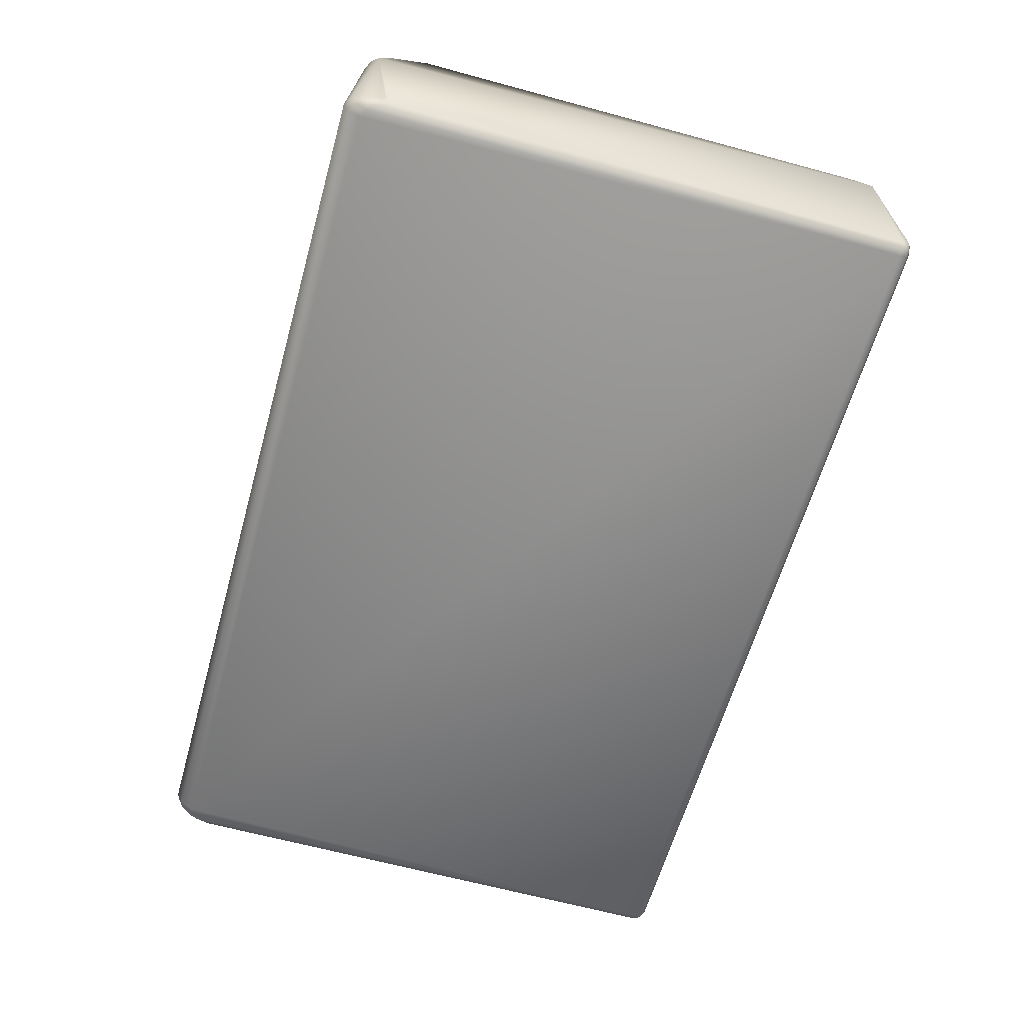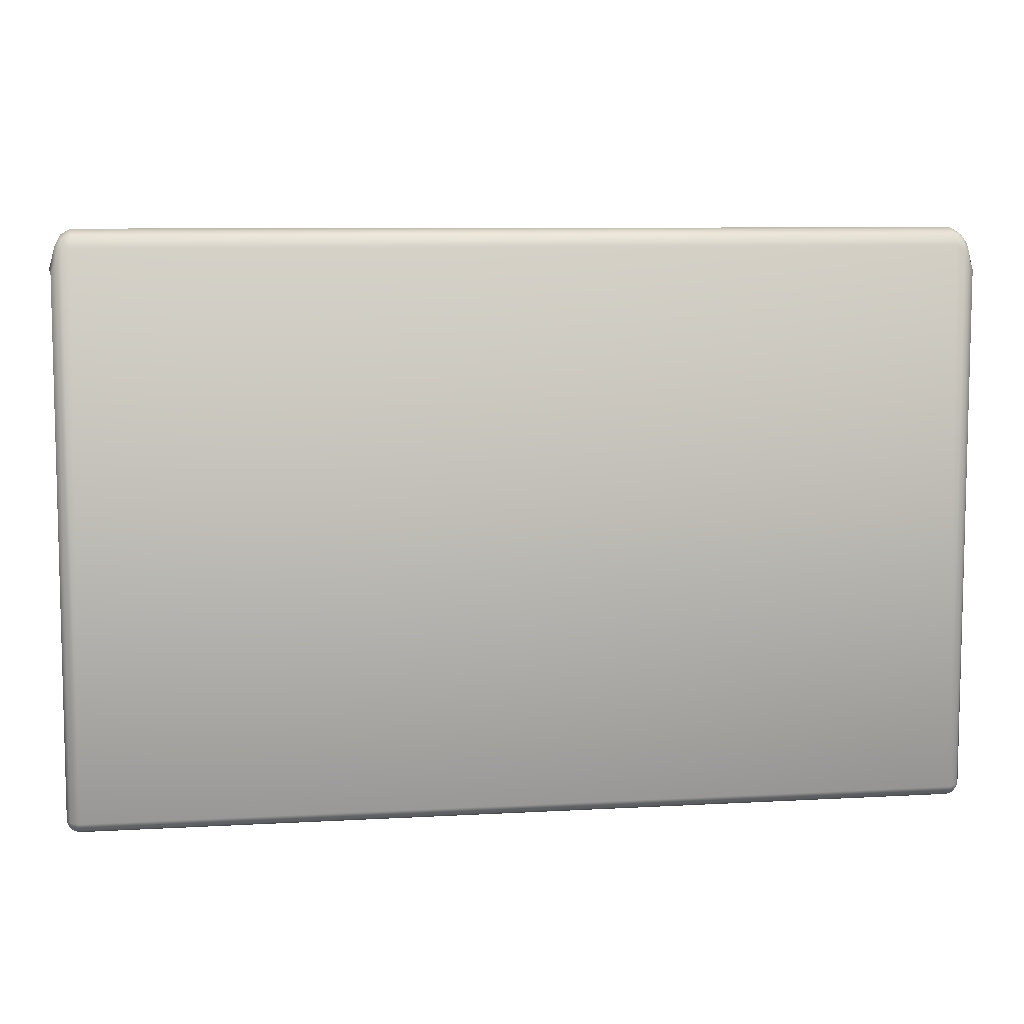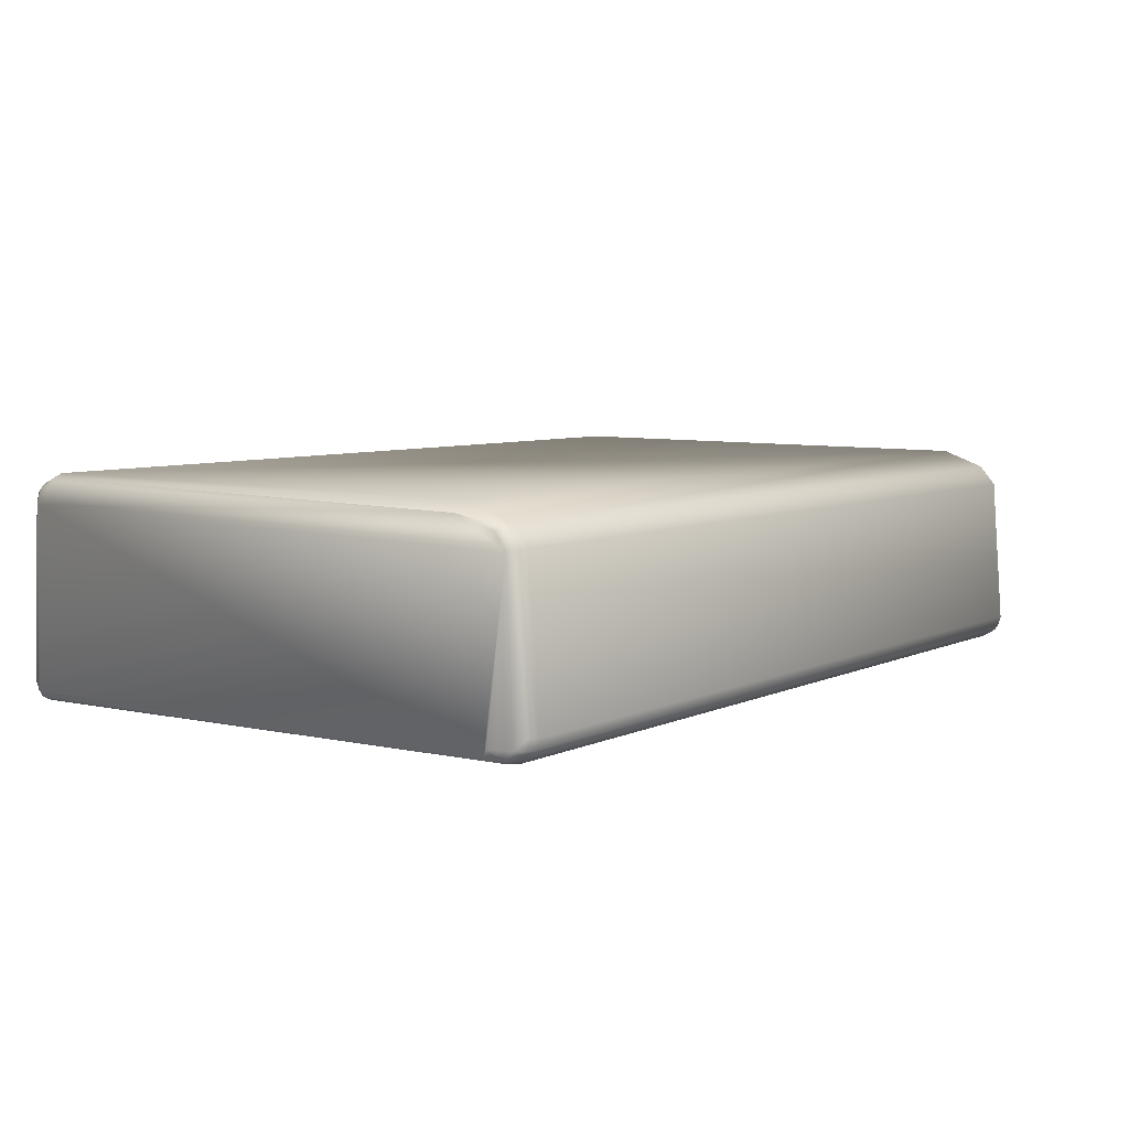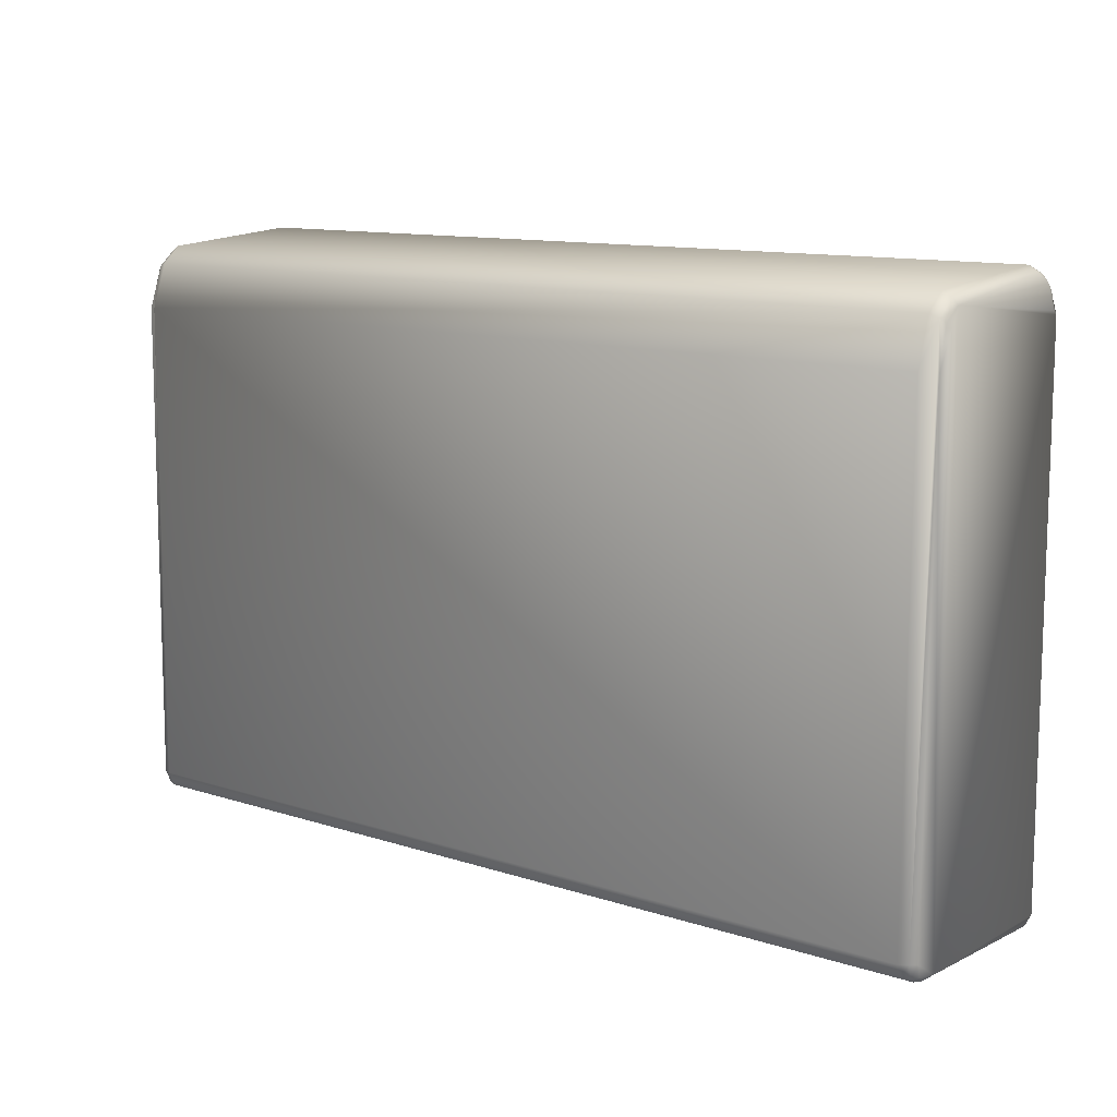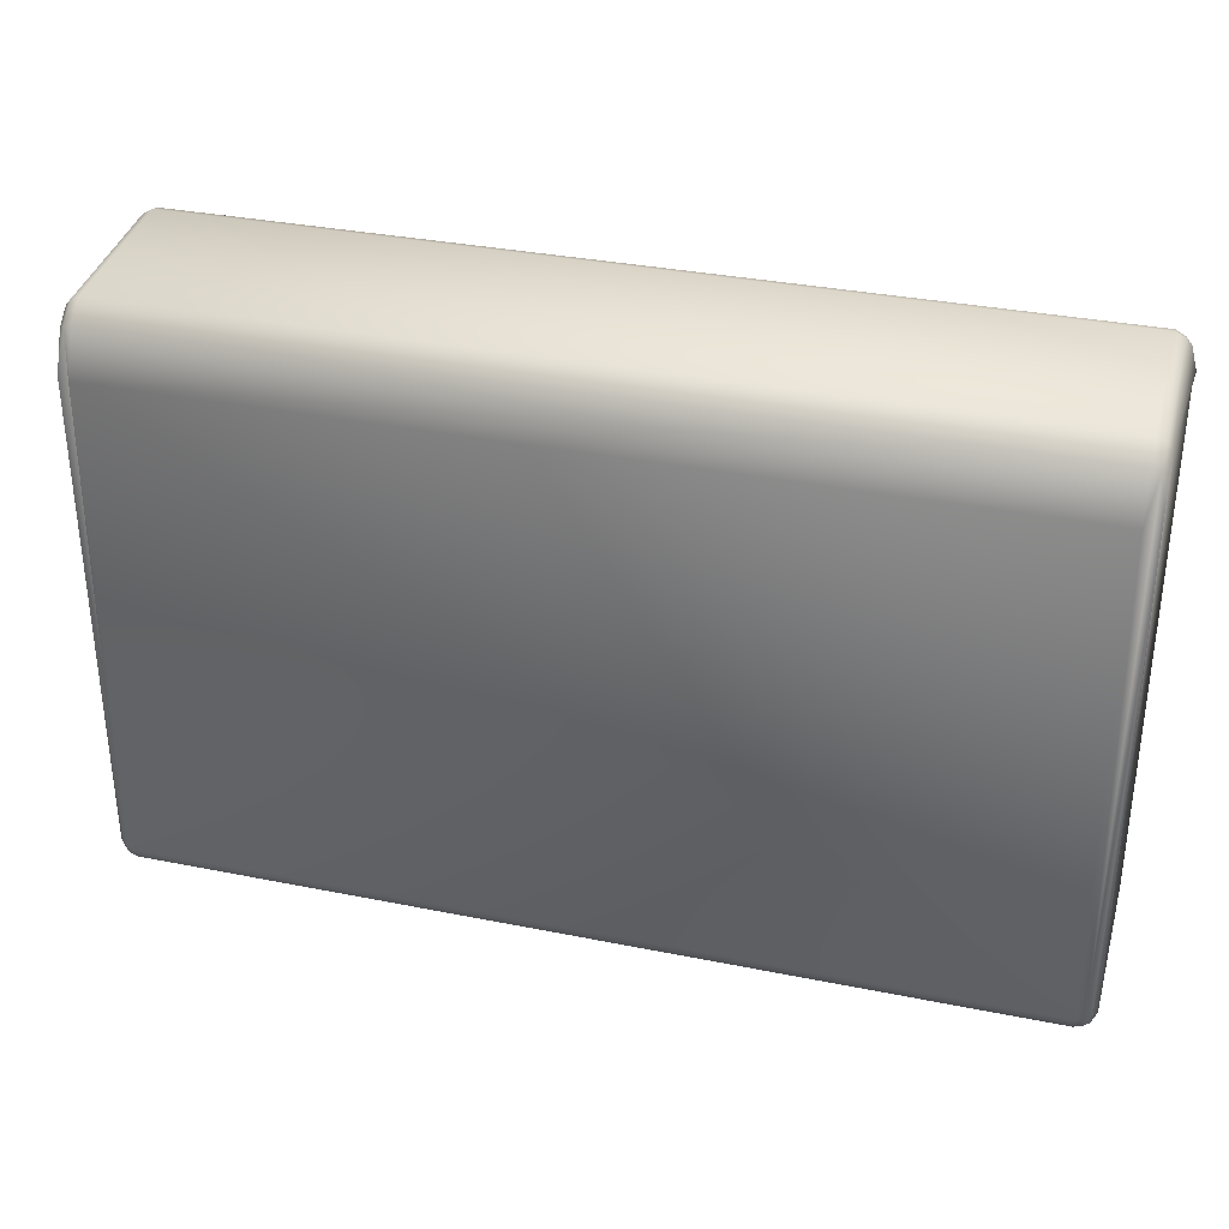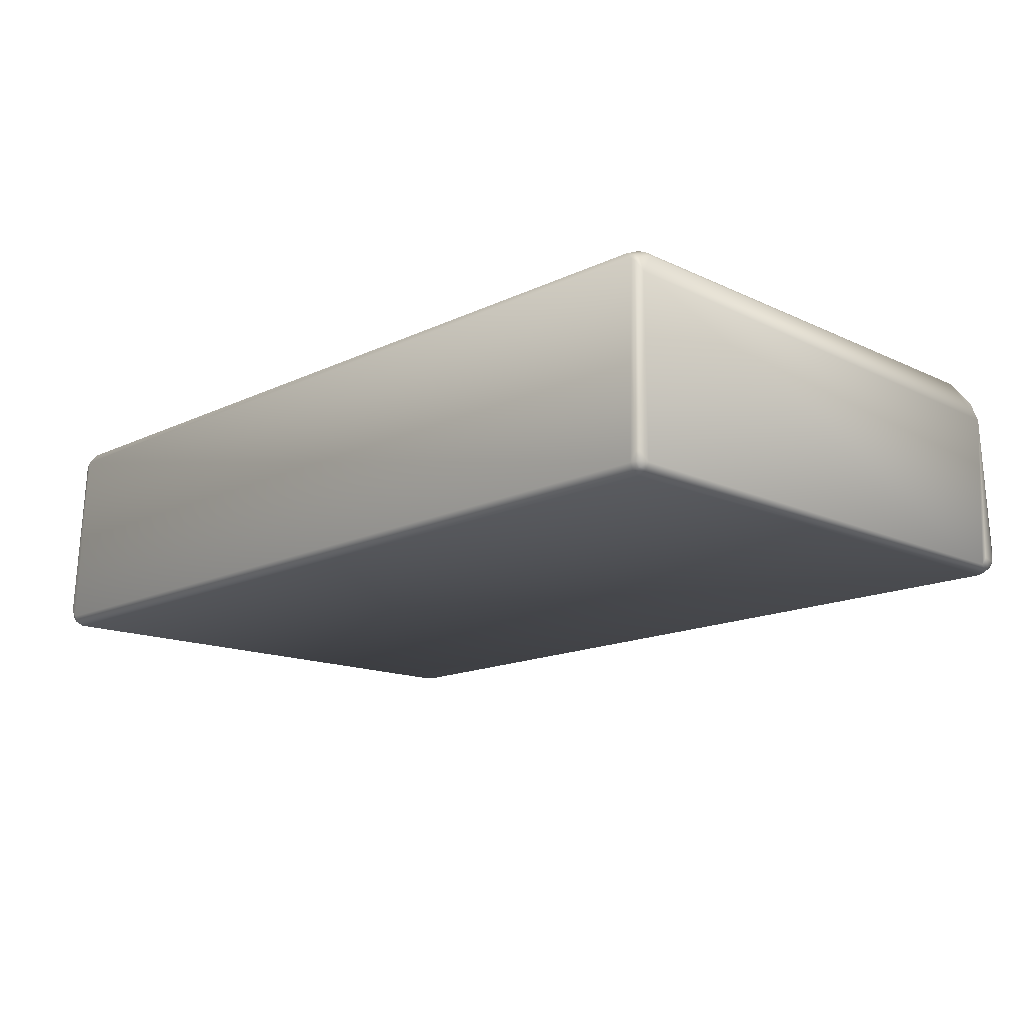
<metadata>
{"format":"obj","ext":"obj","renderer":"f3d","projection":"perspective","resolution":1024,"background":"white","views":[{"elev":-61.6,"azim":-105.6,"up":"+Z"},{"elev":8.5,"azim":171.4,"up":"+Y"},{"elev":6.4,"azim":126.1,"up":"+Z"},{"elev":11.7,"azim":37.7,"up":"+Y"},{"elev":33.8,"azim":15.3,"up":"+Y"},{"elev":-15.3,"azim":45.5,"up":"+Z"}]}
</metadata>
<code>
o Cube.003
v -0.5375 -0.1875 -0.6375
v 0.4375 -0.1875 -0.6375
v -0.5394 -0.1813 -0.6394
v -0.53 -0.1894 -0.6394
v -0.5352 -0.1884 -0.6384
v 0.4394 -0.1813 -0.6394
v 0.441 -0.191 -0.6234
v 0.4394 -0.1894 -0.6322
v -0.5207 0.4112 -0.4291
v -0.53 0.4077 -0.4318
v -0.5352 0.4036 -0.4348
v 0.4352 -0.1884 -0.6384
v 0.43 -0.1894 -0.6394
v 0.4352 0.4036 -0.4348
v 0.43 0.4077 -0.4318
v 0.4207 0.4112 -0.4291
v -0.5394 -0.1894 -0.6322
v -0.541 -0.191 -0.6234
v -0.5436 0.4003 -0.6235
v -0.5417 0.3957 -0.6324
v -0.5213 0.3632 -0.4118
v -0.5368 0.3613 -0.4216
v -0.521 0.4289 -0.4501
v -0.5306 0.4238 -0.4514
v -0.5362 0.4169 -0.4526
v -0.521 -0.1823 -0.4159
v -0.5215 -0.1664 -0.409
v -0.5302 -0.1863 -0.4248
v -0.5306 -0.1819 -0.4196
v -0.5314 -0.1663 -0.4133
v -0.5355 -0.1857 -0.4291
v -0.5362 -0.1815 -0.4248
v -0.5373 -0.1662 -0.4192
v 0.4417 -0.1815 -0.4407
v 0.4306 -0.1819 -0.6435
v -0.5435 -0.1819 -0.6328
v -0.5306 -0.1819 -0.6435
v 0.4368 0.3613 -0.4216
v 0.4213 0.3632 -0.4118
v 0.4362 0.4169 -0.4526
v 0.4306 0.4238 -0.4514
v 0.421 0.4289 -0.4501
v 0.4355 -0.1857 -0.4291
v 0.4362 -0.1815 -0.4248
v 0.4373 -0.1662 -0.4192
v 0.4302 -0.1863 -0.4248
v 0.4306 -0.1819 -0.4196
v 0.4314 -0.1663 -0.4133
v 0.421 -0.1823 -0.4159
v 0.4215 -0.1664 -0.409
v 0.4355 0.4111 -0.6358
v 0.4302 0.4169 -0.6364
v 0.4208 0.4213 -0.6371
v 0.4362 0.4169 -0.6324
v 0.431 0.4289 -0.6285
v 0.4213 0.4343 -0.6287
v 0.4373 0.4244 -0.6235
v 0.4314 0.4323 -0.6236
v 0.4215 0.438 -0.6237
v 0.4317 0.4355 -0.6123
v 0.4217 0.4414 -0.6123
v -0.5362 -0.1917 -0.6324
v -0.5306 -0.1935 -0.6328
v -0.5373 -0.1936 -0.6235
v 0.4435 -0.1819 -0.6328
v -0.5208 0.4213 -0.6371
v -0.5302 0.4169 -0.6364
v -0.5355 0.4111 -0.6358
v -0.5362 0.4169 -0.6324
v -0.5213 0.4343 -0.6287
v -0.531 0.4289 -0.6285
v -0.5215 0.438 -0.6237
v -0.5314 0.4323 -0.6236
v -0.5373 0.4244 -0.6235
v -0.5217 0.4414 -0.6123
v -0.5317 0.4355 -0.6123
v 0.4306 -0.1935 -0.6328
v 0.4362 -0.1917 -0.6324
v 0.4373 -0.1936 -0.6235
v 0.4417 0.3957 -0.6324
v 0.4436 0.4003 -0.6235
v -0.5417 -0.1815 -0.4407
f 25 10 24
f 75 42 61
f 16 41 42
f 15 40 41
f 51 35 52
f 55 57 54
f 34 44 43
f 19 74 69
f 48 49 47
f 70 53 66
f 28 32 31
f 70 59 56
f 10 11 22
f 31 18 64
f 82 36 18
f 54 51 52
f 6 2 12
f 36 1 17
f 78 12 2
f 5 1 3
f 59 75 61
f 15 16 39
f 48 38 15
f 68 37 3
f 57 60 40
f 45 47 44
f 20 36 82
f 16 21 39
f 77 28 63
f 44 46 43
f 29 33 32
f 46 47 49
f 40 14 38
f 40 80 81
f 71 66 67
f 65 2 6
f 74 71 69
f 56 58 55
f 30 21 10
f 37 67 66
f 35 4 37
f 13 12 77
f 17 1 62
f 50 26 49
f 50 21 27
f 46 77 79
f 70 73 72
f 26 30 29
f 59 60 58
f 25 24 76
f 61 41 60
f 24 9 23
f 16 23 9
f 76 72 73
f 82 22 25
f 24 75 76
f 80 65 6
f 25 11 10
f 75 23 42
f 16 15 41
f 15 14 40
f 51 6 35
f 55 58 57
f 43 7 34
f 7 8 65
f 34 7 65
f 69 68 19
f 68 3 20
f 3 36 20
f 20 19 68
f 48 50 49
f 70 56 53
f 28 29 32
f 70 72 59
f 33 30 22
f 30 10 22
f 62 63 64
f 63 28 64
f 28 31 64
f 17 18 36
f 18 31 82
f 31 32 82
f 52 53 55
f 53 56 55
f 55 54 52
f 12 13 35
f 35 6 12
f 36 3 1
f 2 8 78
f 8 7 79
f 78 8 79
f 3 37 5
f 37 4 5
f 59 72 75
f 50 48 39
f 48 15 39
f 45 38 48
f 38 14 15
f 68 67 37
f 58 60 57
f 60 41 40
f 45 48 47
f 82 25 20
f 25 74 19
f 19 20 25
f 16 9 21
f 77 46 28
f 44 47 46
f 29 30 33
f 49 26 28
f 26 29 28
f 28 46 49
f 38 45 34
f 45 44 34
f 34 40 38
f 81 57 40
f 40 34 80
f 34 65 80
f 68 69 67
f 69 71 67
f 71 70 66
f 65 8 2
f 74 73 71
f 56 59 58
f 27 21 30
f 21 9 10
f 66 53 37
f 53 52 35
f 37 53 35
f 35 13 4
f 78 77 12
f 77 63 13
f 63 62 5
f 5 4 63
f 4 13 63
f 5 62 1
f 62 64 17
f 64 18 17
f 50 27 26
f 50 39 21
f 77 78 79
f 79 7 43
f 43 46 79
f 70 71 73
f 26 27 30
f 59 61 60
f 73 74 76
f 74 25 76
f 61 42 41
f 24 10 9
f 16 42 23
f 76 75 72
f 82 32 33
f 33 22 82
f 22 11 25
f 24 23 75
f 6 51 80
f 51 54 81
f 80 51 81
f 54 57 81

</code>
